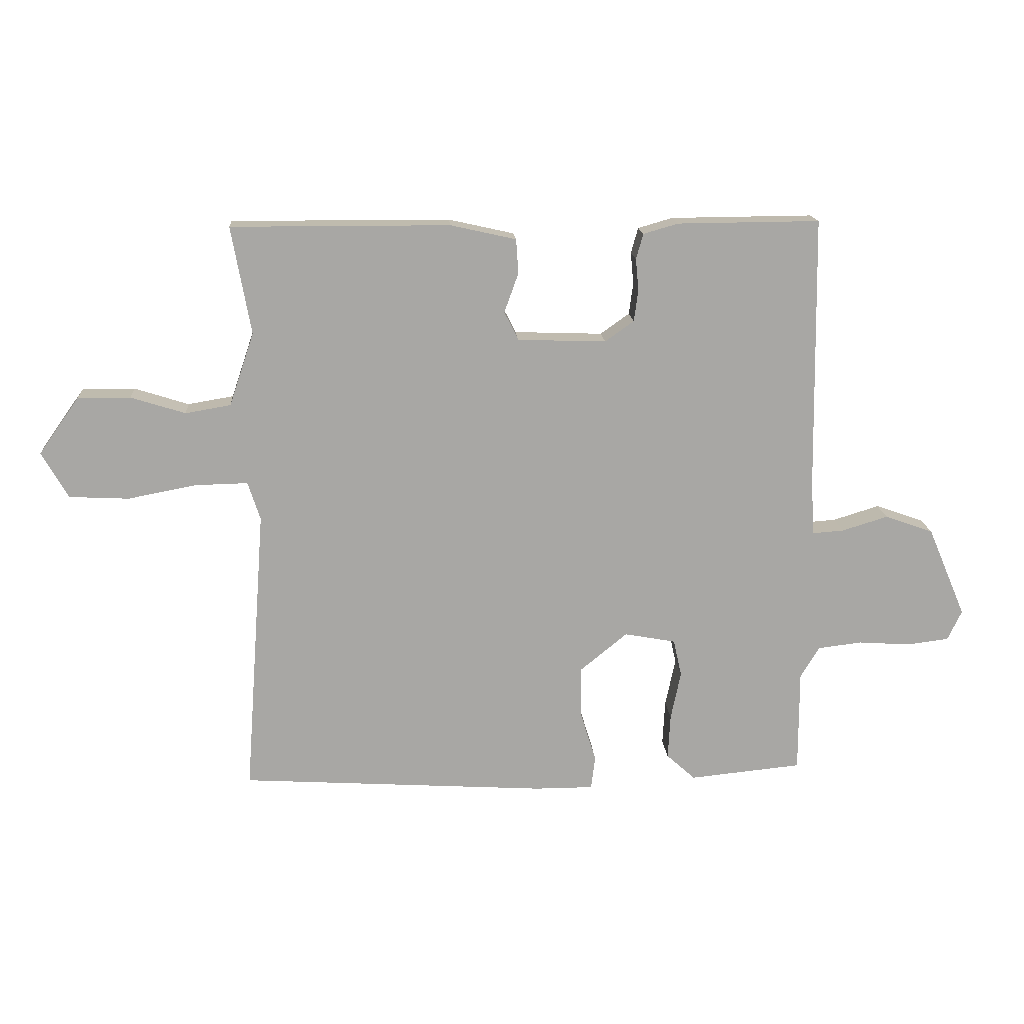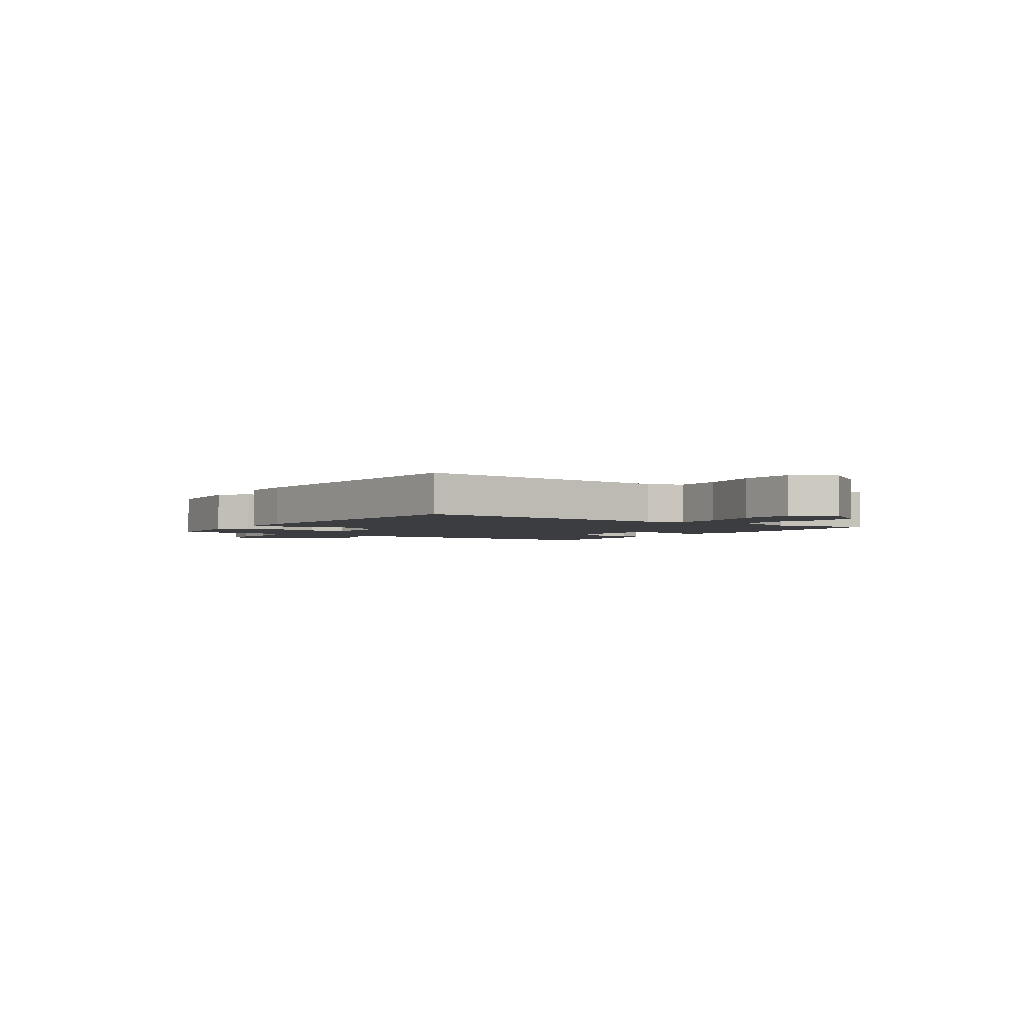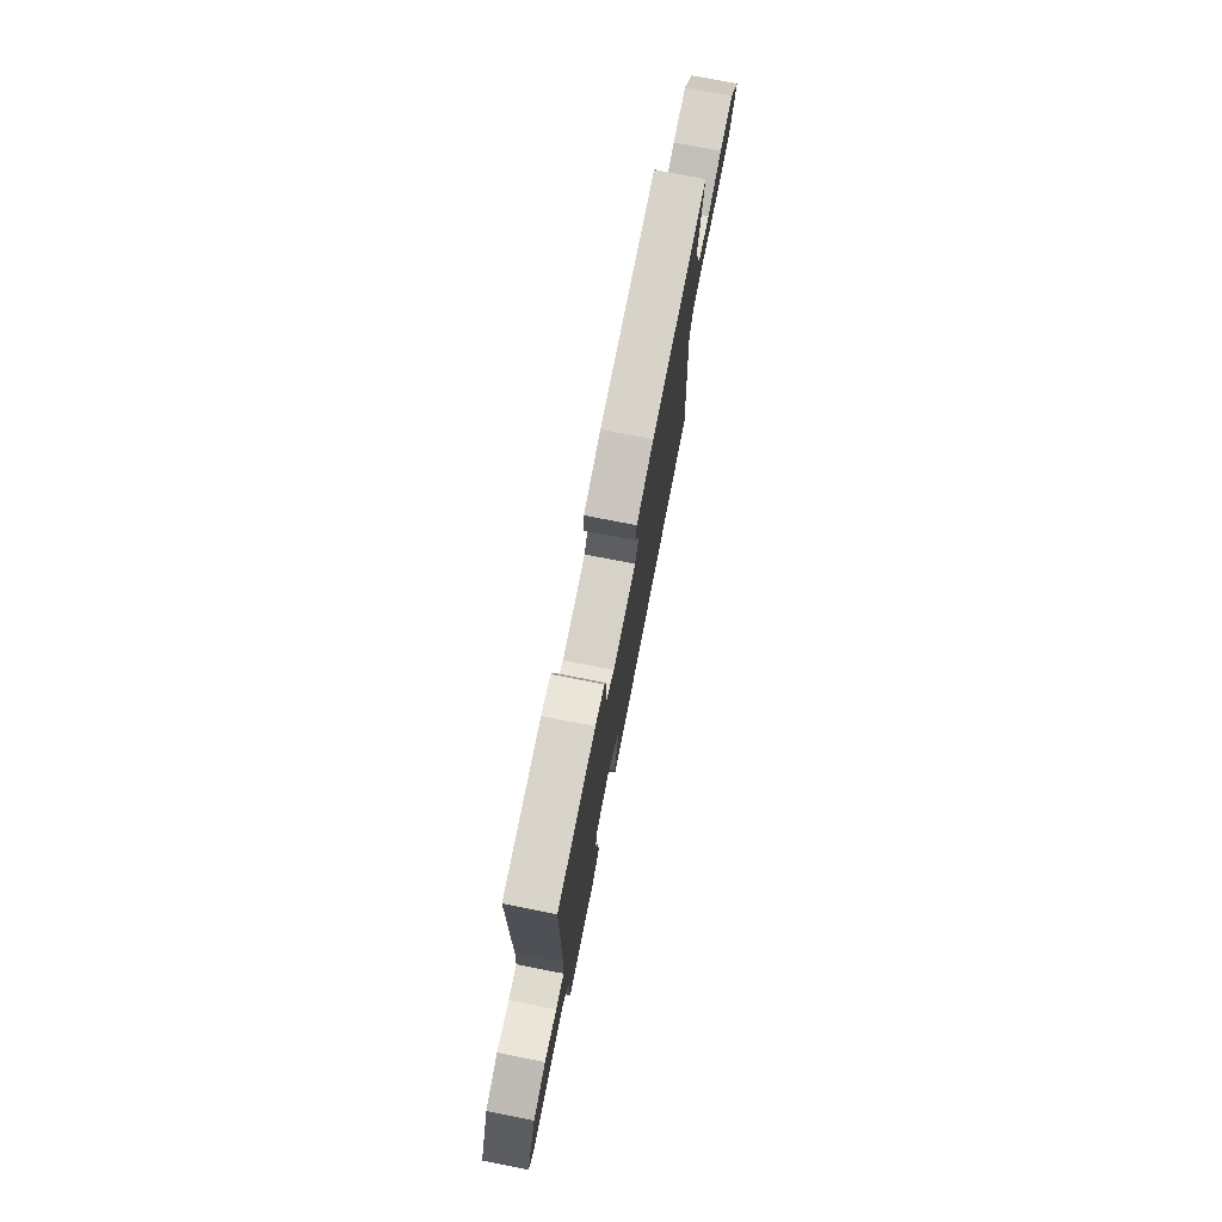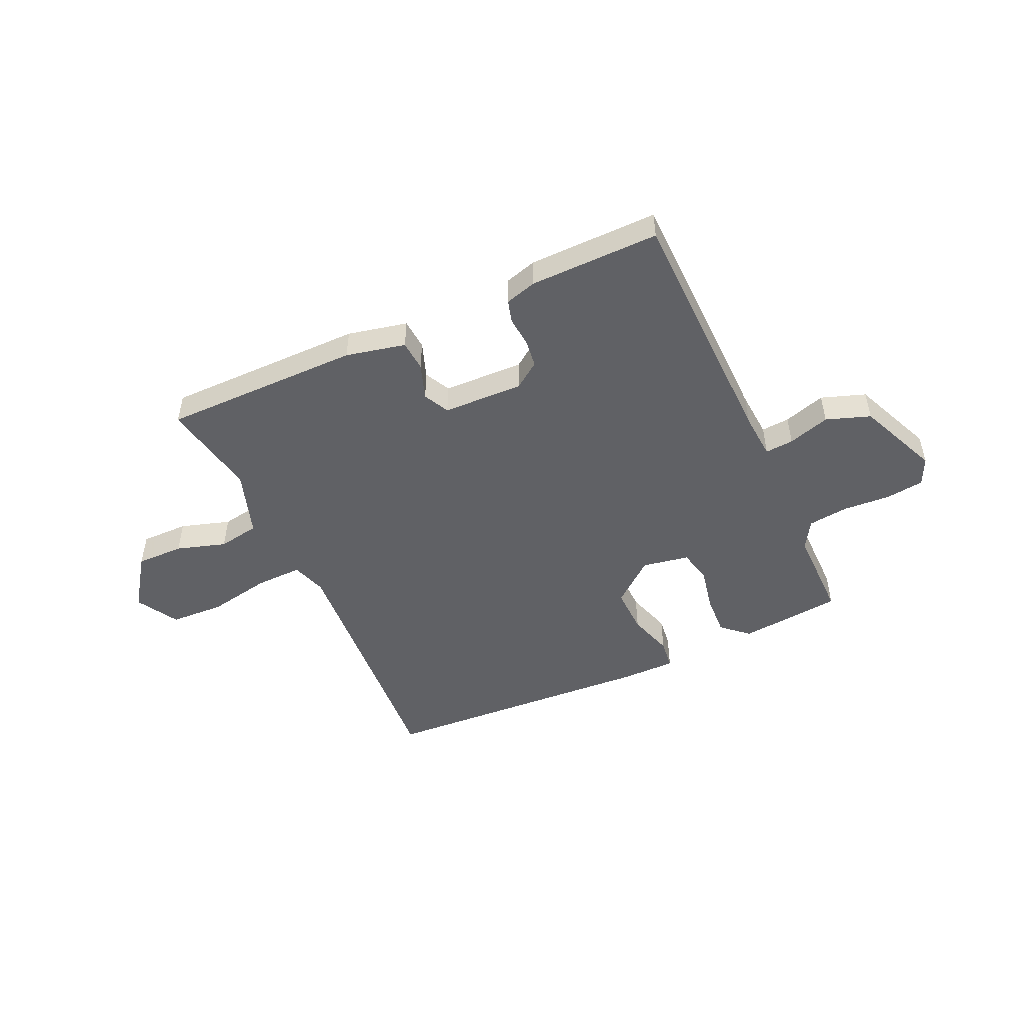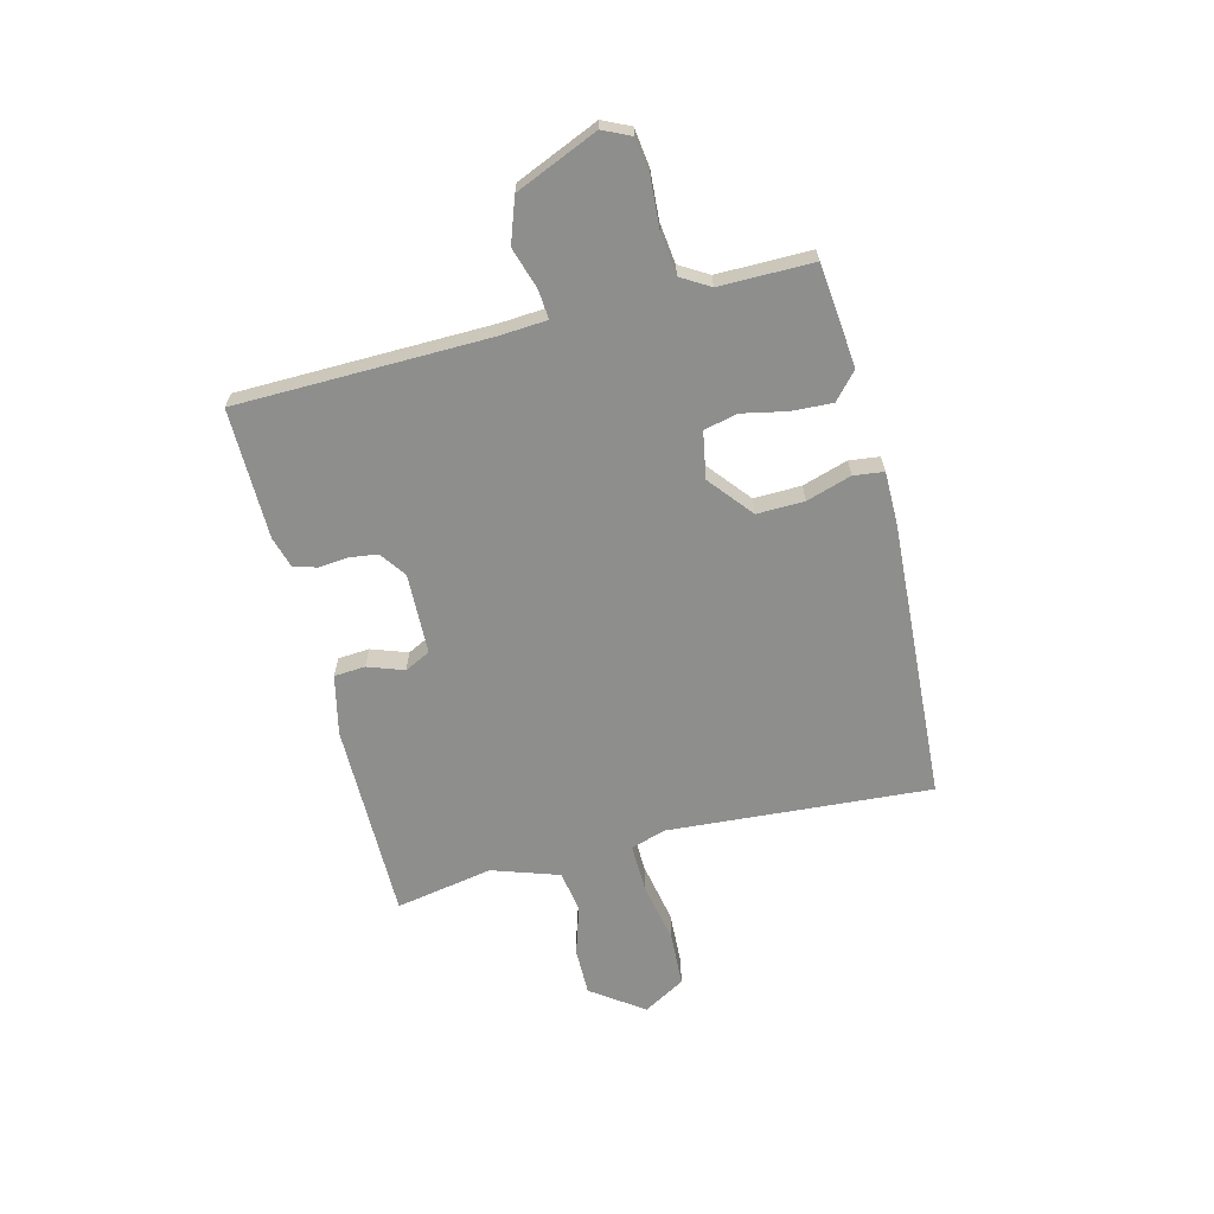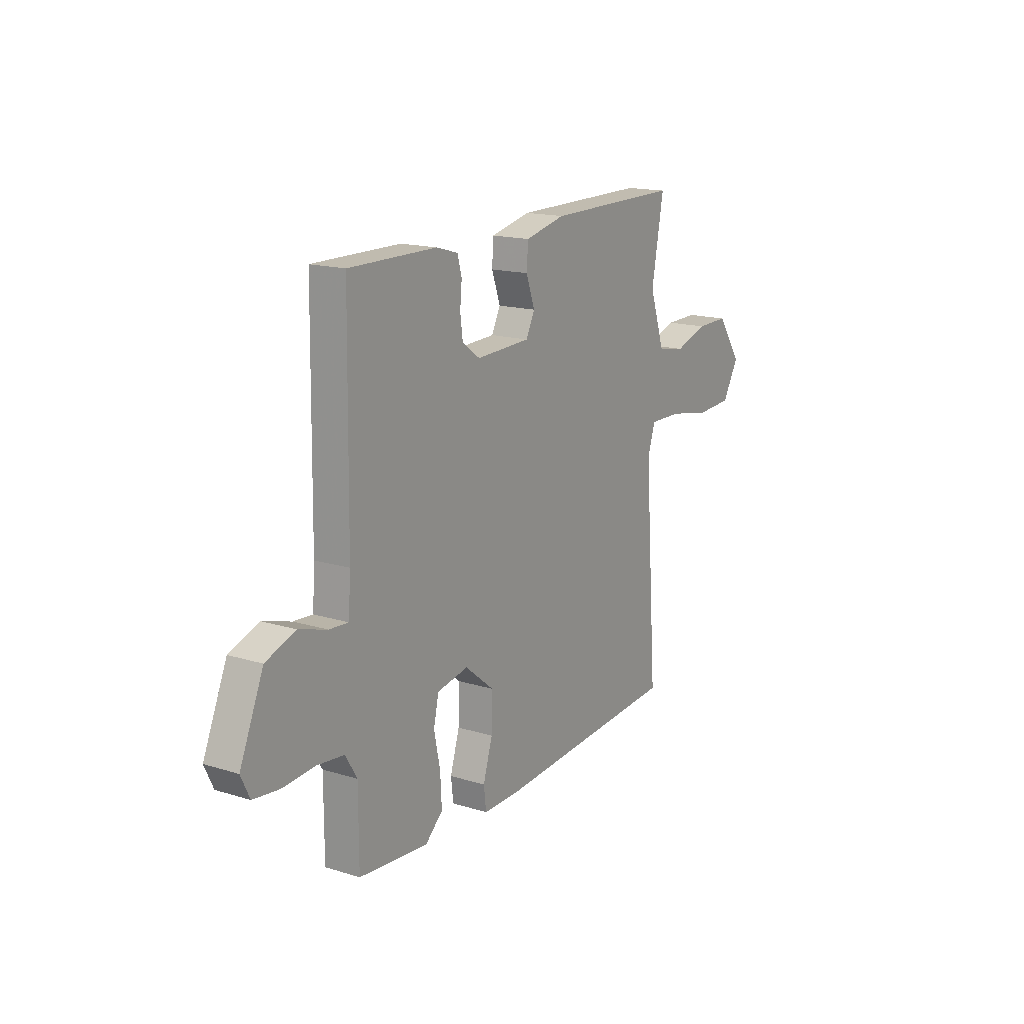
<metadata>
{"format":"obj","ext":"obj","renderer":"f3d","projection":"perspective","resolution":1024,"background":"white","views":[{"elev":15.8,"azim":-4.0,"up":"+Z"},{"elev":-2.7,"azim":-124.2,"up":"+Y"},{"elev":75.6,"azim":101.1,"up":"+Z"},{"elev":-49.0,"azim":24.8,"up":"+Y"},{"elev":-64.9,"azim":104.3,"up":"+Y"},{"elev":16.5,"azim":122.1,"up":"+Z"}]}
</metadata>
<code>
v -0.5 0.07 -0.5
v -0.464 0.07 -0.01
v -0.485 0.07 0.055
v -0.574 0.07 0.053
v -0.69 0.07 0.031
v -0.791 0.07 0.036
v -0.836 0.07 0.114
v -0.767 0.07 0.211
v -0.678 0.07 0.21
v -0.586 0.07 0.181
v -0.509 0.07 0.194
v -0.467 0.07 0.318
v -0.5 0.07 0.5
v -0.129 0.07 0.499
v -0.018 0.07 0.474
v -0.014 0.07 0.416
v -0.038 0.07 0.349
v -0.014 0.07 0.301
v 0.136 0.07 0.296
v 0.185 0.07 0.331
v 0.192 0.07 0.384
v 0.187 0.07 0.438
v 0.199 0.07 0.481
v 0.258 0.07 0.498
v 0.5 0.07 0.5
v 0.507 0.07 0.032
v 0.513 0.07 -0.056
v 0.566 0.07 -0.052
v 0.644 0.07 -0.028
v 0.726 0.07 -0.057
v 0.791 0.07 -0.21
v 0.767 0.07 -0.261
v 0.696 0.07 -0.27
v 0.607 0.07 -0.264
v 0.532 0.07 -0.273
v 0.5 0.07 -0.326
v 0.5 0.07 -0.5
v 0.309 0.07 -0.519
v 0.26 0.07 -0.475
v 0.264 0.07 -0.399
v 0.281 0.07 -0.317
v 0.267 0.07 -0.254
v 0.18 0.07 -0.238
v 0.099 0.07 -0.304
v 0.101 0.07 -0.392
v 0.127 0.07 -0.476
v 0.12 0.07 -0.532
v 0.02 0.07 -0.532
v -0.5 0 -0.5
v -0.464 0 -0.01
v -0.485 0 0.055
v -0.574 0 0.053
v -0.69 0 0.031
v -0.791 0 0.036
v -0.836 0 0.114
v -0.767 0 0.211
v -0.678 0 0.21
v -0.586 0 0.181
v -0.509 0 0.194
v -0.467 0 0.318
v -0.5 0 0.5
v -0.129 0 0.499
v -0.018 0 0.474
v -0.014 0 0.416
v -0.038 0 0.349
v -0.014 0 0.301
v 0.136 0 0.296
v 0.185 0 0.331
v 0.192 0 0.384
v 0.187 0 0.438
v 0.199 0 0.481
v 0.258 0 0.498
v 0.5 0 0.5
v 0.507 0 0.032
v 0.513 0 -0.056
v 0.566 0 -0.052
v 0.644 0 -0.028
v 0.726 0 -0.057
v 0.791 0 -0.21
v 0.767 0 -0.261
v 0.696 0 -0.27
v 0.607 0 -0.264
v 0.532 0 -0.273
v 0.5 0 -0.326
v 0.5 0 -0.5
v 0.309 0 -0.519
v 0.26 0 -0.475
v 0.264 0 -0.399
v 0.281 0 -0.317
v 0.267 0 -0.254
v 0.18 0 -0.238
v 0.099 0 -0.304
v 0.101 0 -0.392
v 0.127 0 -0.476
v 0.12 0 -0.532
v 0.02 0 -0.532
f 48 1 2
f 47 48 2
f 46 47 2
f 45 46 2
f 44 45 2 3
f 43 44 3
f 42 43 3
f 39 40 41
f 38 39 41
f 37 38 41
f 36 37 41
f 35 36 41 42
f 34 35 42 3
f 32 33 34
f 31 32 34
f 30 31 34
f 29 30 34
f 28 29 34
f 27 28 34
f 24 25 26
f 23 24 26
f 22 23 26
f 21 22 26
f 20 21 26 27
f 19 20 27 34
f 15 16 17
f 14 15 17
f 13 14 17
f 12 13 17
f 11 12 17 18
f 8 9 10
f 7 8 10
f 6 7 10
f 5 6 10
f 4 5 10
f 3 4 10 11
f 18 19 34
f 11 18 34
f 3 11 34
f 50 49 96
f 50 96 95
f 50 95 94
f 50 94 93
f 51 50 93 92
f 51 92 91
f 51 91 90
f 89 88 87
f 89 87 86
f 89 86 85
f 89 85 84
f 90 89 84 83
f 51 90 83 82
f 82 81 80
f 82 80 79
f 82 79 78
f 82 78 77
f 82 77 76
f 82 76 75
f 74 73 72
f 74 72 71
f 74 71 70
f 74 70 69
f 75 74 69 68
f 82 75 68 67
f 65 64 63
f 65 63 62
f 65 62 61
f 65 61 60
f 66 65 60 59
f 58 57 56
f 58 56 55
f 58 55 54
f 58 54 53
f 58 53 52
f 59 58 52 51
f 82 67 66
f 82 66 59
f 82 59 51
f 1 49 50 2
f 2 50 51 3
f 3 51 52 4
f 4 52 53 5
f 5 53 54 6
f 6 54 55 7
f 7 55 56 8
f 8 56 57 9
f 9 57 58 10
f 10 58 59 11
f 11 59 60 12
f 12 60 61 13
f 13 61 62 14
f 14 62 63 15
f 15 63 64 16
f 16 64 65 17
f 17 65 66 18
f 18 66 67 19
f 19 67 68 20
f 20 68 69 21
f 21 69 70 22
f 22 70 71 23
f 23 71 72 24
f 24 72 73 25
f 25 73 74 26
f 26 74 75 27
f 27 75 76 28
f 28 76 77 29
f 29 77 78 30
f 30 78 79 31
f 31 79 80 32
f 32 80 81 33
f 33 81 82 34
f 34 82 83 35
f 35 83 84 36
f 36 84 85 37
f 37 85 86 38
f 38 86 87 39
f 39 87 88 40
f 40 88 89 41
f 41 89 90 42
f 42 90 91 43
f 43 91 92 44
f 44 92 93 45
f 45 93 94 46
f 46 94 95 47
f 47 95 96 48
f 48 96 49 1

</code>
